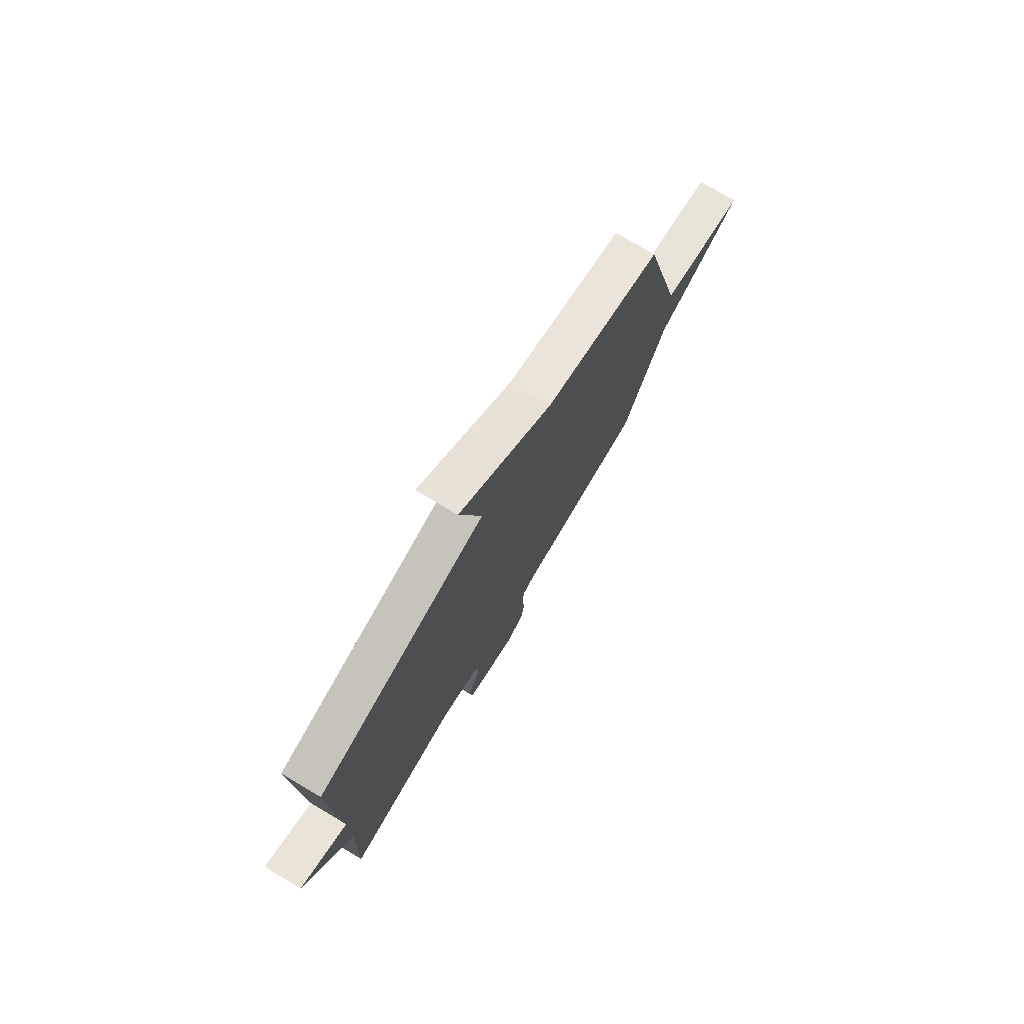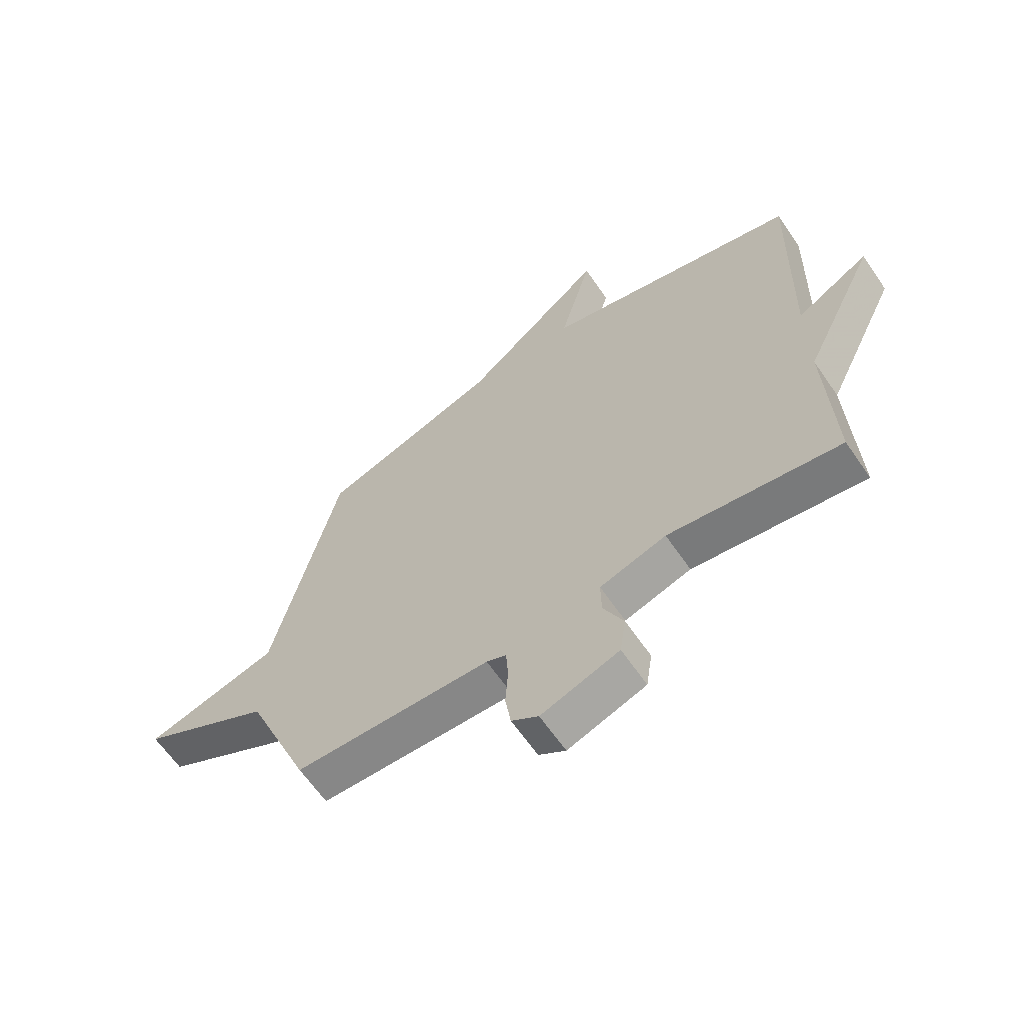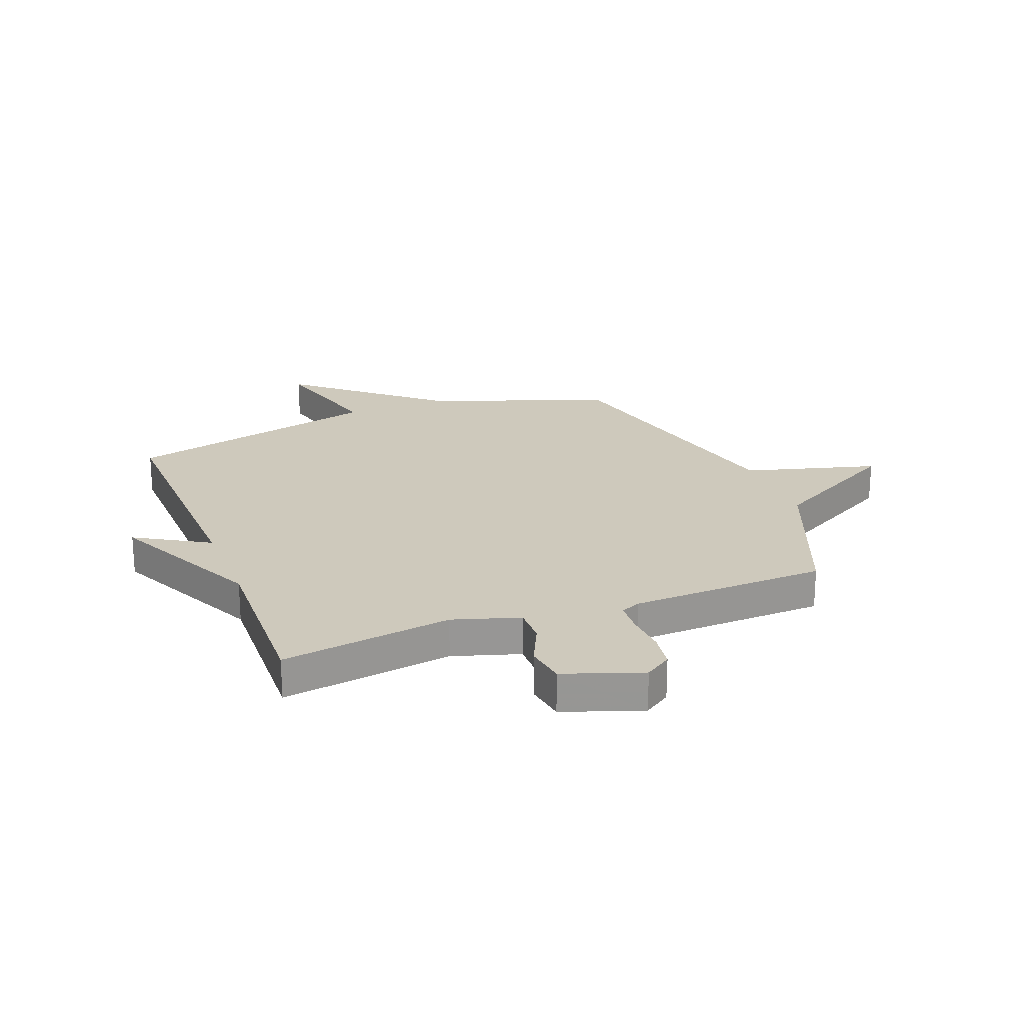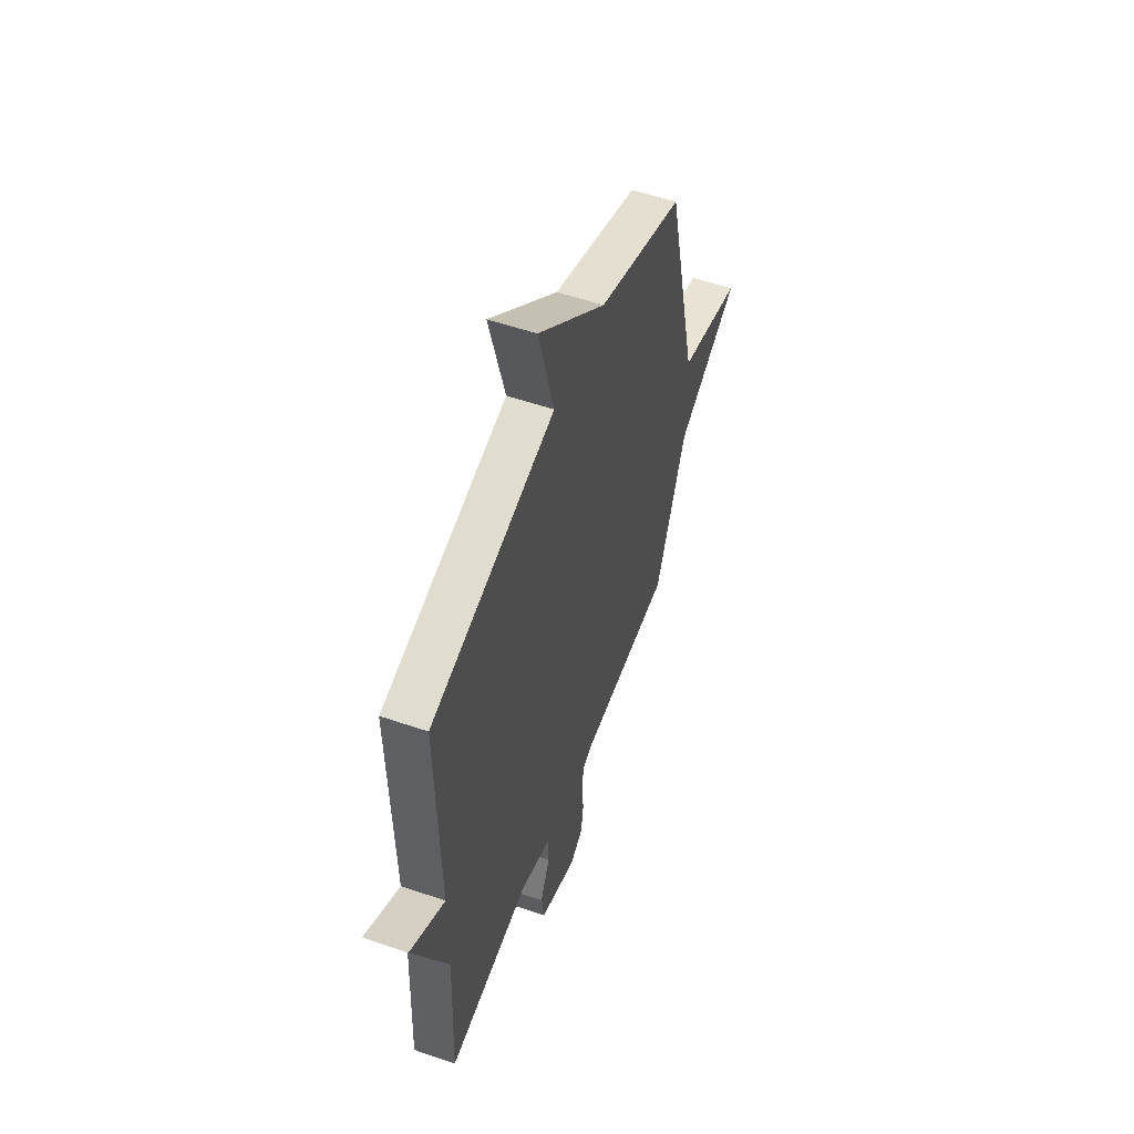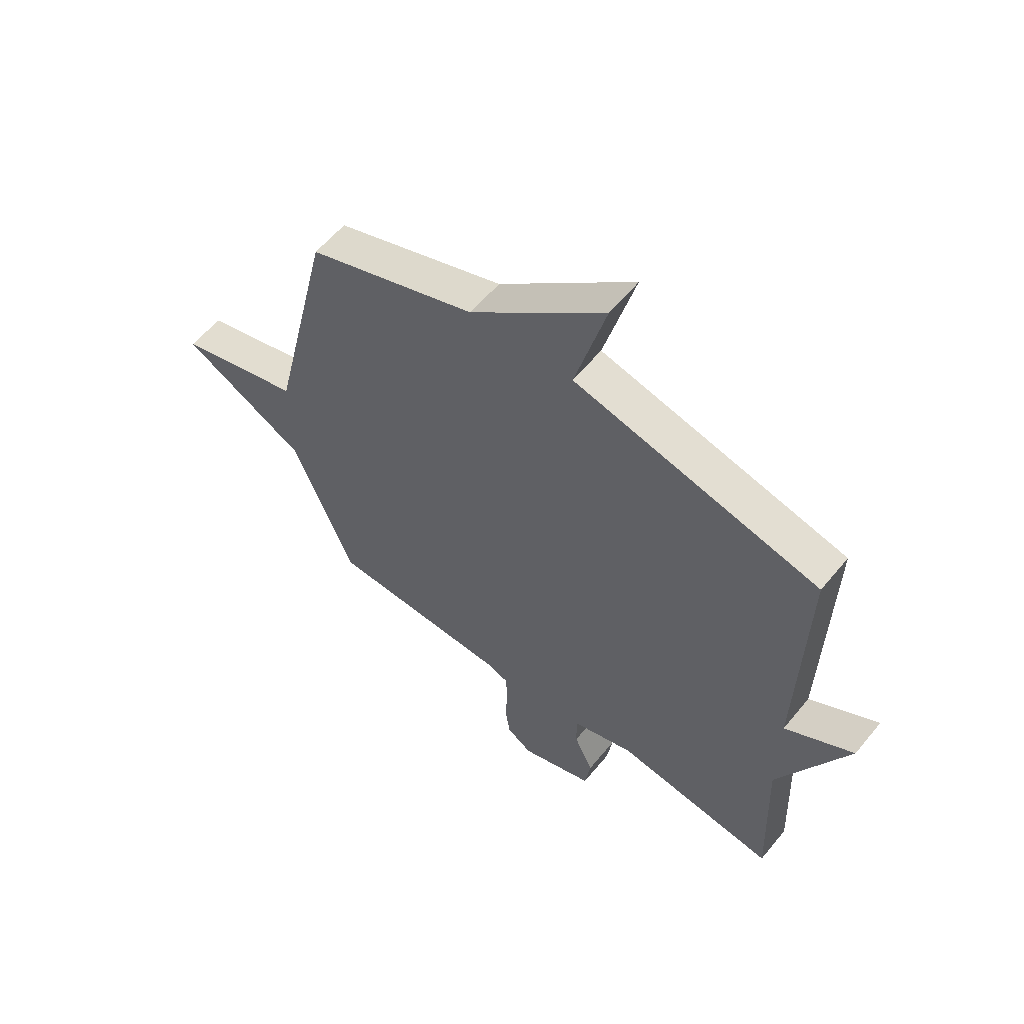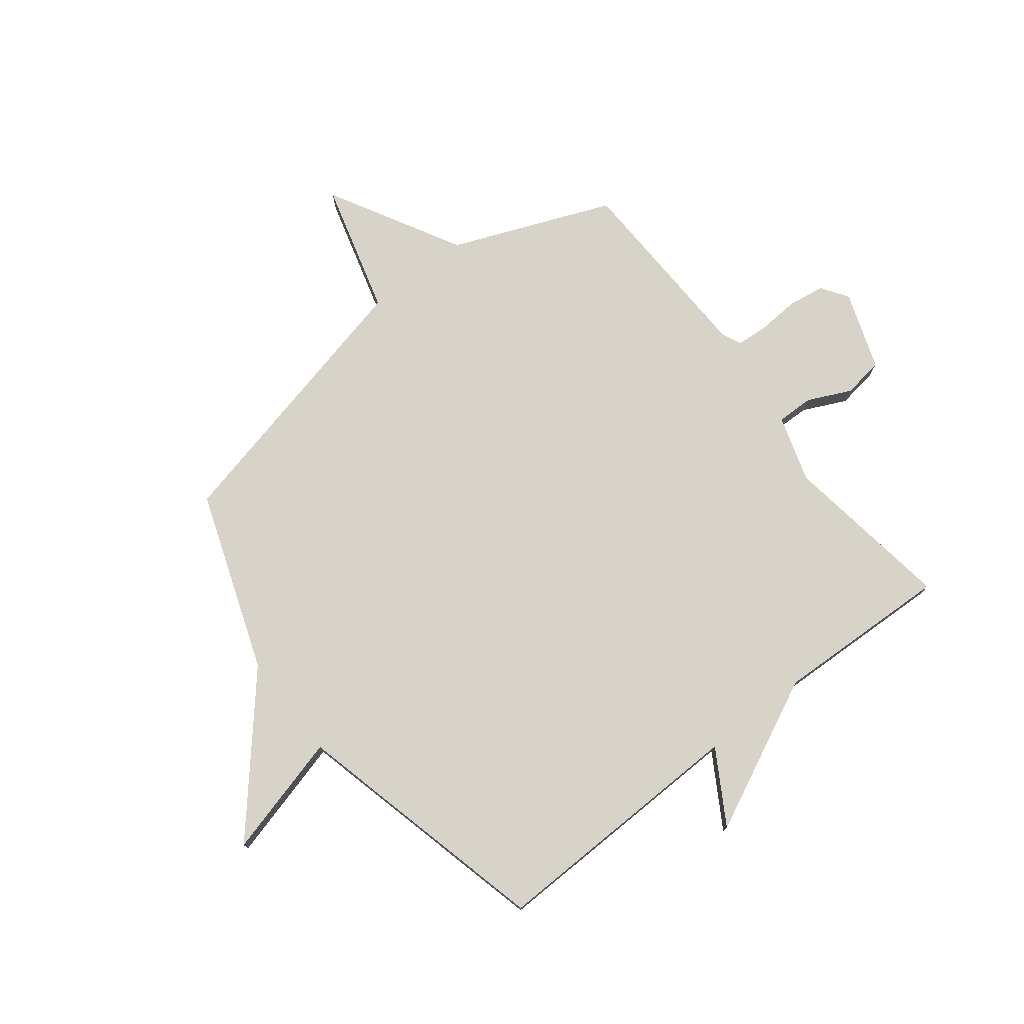
<metadata>
{"format":"obj","ext":"obj","renderer":"f3d","projection":"perspective","resolution":1024,"background":"white","views":[{"elev":76.6,"azim":120.8,"up":"+Z"},{"elev":-63.8,"azim":34.5,"up":"+Z"},{"elev":22.4,"azim":158.8,"up":"+Y"},{"elev":54.4,"azim":110.1,"up":"+Z"},{"elev":58.6,"azim":39.0,"up":"+Z"},{"elev":76.2,"azim":52.1,"up":"+Y"}]}
</metadata>
<code>
v 0.5 0.07 0.5
v 0.488 0.07 0.022
v 0.621 0.07 0.101
v 0.488 0.07 -0.178
v 0.5 0.07 -0.5
v 0.188 0.07 -0.454
v 0.067 0.07 -0.492
v 0.068 0.07 -0.559
v 0.105 0.07 -0.638
v 0.094 0.07 -0.712
v -0.048 0.07 -0.762
v -0.097 0.07 -0.729
v -0.107 0.07 -0.662
v -0.102 0.07 -0.587
v -0.106 0.07 -0.528
v -0.142 0.07 -0.512
v -0.5 0.07 -0.5
v -0.618 0.07 -0.209
v -0.859 0.07 -0.076
v -0.618 0.07 -0.009
v -0.5 0.07 0.5
v -0.173 0.07 0.616
v 0.087 0.07 0.84
v 0.027 0.07 0.616
v 0.5 0 0.5
v 0.488 0 0.022
v 0.621 0 0.101
v 0.488 0 -0.178
v 0.5 0 -0.5
v 0.188 0 -0.454
v 0.067 0 -0.492
v 0.068 0 -0.559
v 0.105 0 -0.638
v 0.094 0 -0.712
v -0.048 0 -0.762
v -0.097 0 -0.729
v -0.107 0 -0.662
v -0.102 0 -0.587
v -0.106 0 -0.528
v -0.142 0 -0.512
v -0.5 0 -0.5
v -0.618 0 -0.209
v -0.859 0 -0.076
v -0.618 0 -0.009
v -0.5 0 0.5
v -0.173 0 0.616
v 0.087 0 0.84
v 0.027 0 0.616
f 22 23 24
f 24 1 2
f 22 24 2
f 21 22 2
f 20 21 2
f 18 19 20 2
f 16 17 18 2
f 2 3 4
f 16 2 4
f 15 16 4
f 14 15 4
f 12 13 14
f 11 12 14
f 10 11 14
f 9 10 14
f 8 9 14
f 7 8 14
f 7 14 4
f 6 7 4
f 4 5 6
f 48 47 46
f 26 25 48
f 26 48 46
f 26 46 45
f 26 45 44
f 26 44 43 42
f 26 42 41 40
f 28 27 26
f 28 26 40
f 28 40 39
f 28 39 38
f 38 37 36
f 38 36 35
f 38 35 34
f 38 34 33
f 38 33 32
f 38 32 31
f 28 38 31
f 28 31 30
f 30 29 28
f 1 25 26 2
f 2 26 27 3
f 3 27 28 4
f 4 28 29 5
f 5 29 30 6
f 6 30 31 7
f 7 31 32 8
f 8 32 33 9
f 9 33 34 10
f 10 34 35 11
f 11 35 36 12
f 12 36 37 13
f 13 37 38 14
f 14 38 39 15
f 15 39 40 16
f 16 40 41 17
f 17 41 42 18
f 18 42 43 19
f 19 43 44 20
f 20 44 45 21
f 21 45 46 22
f 22 46 47 23
f 23 47 48 24
f 24 48 25 1

</code>
